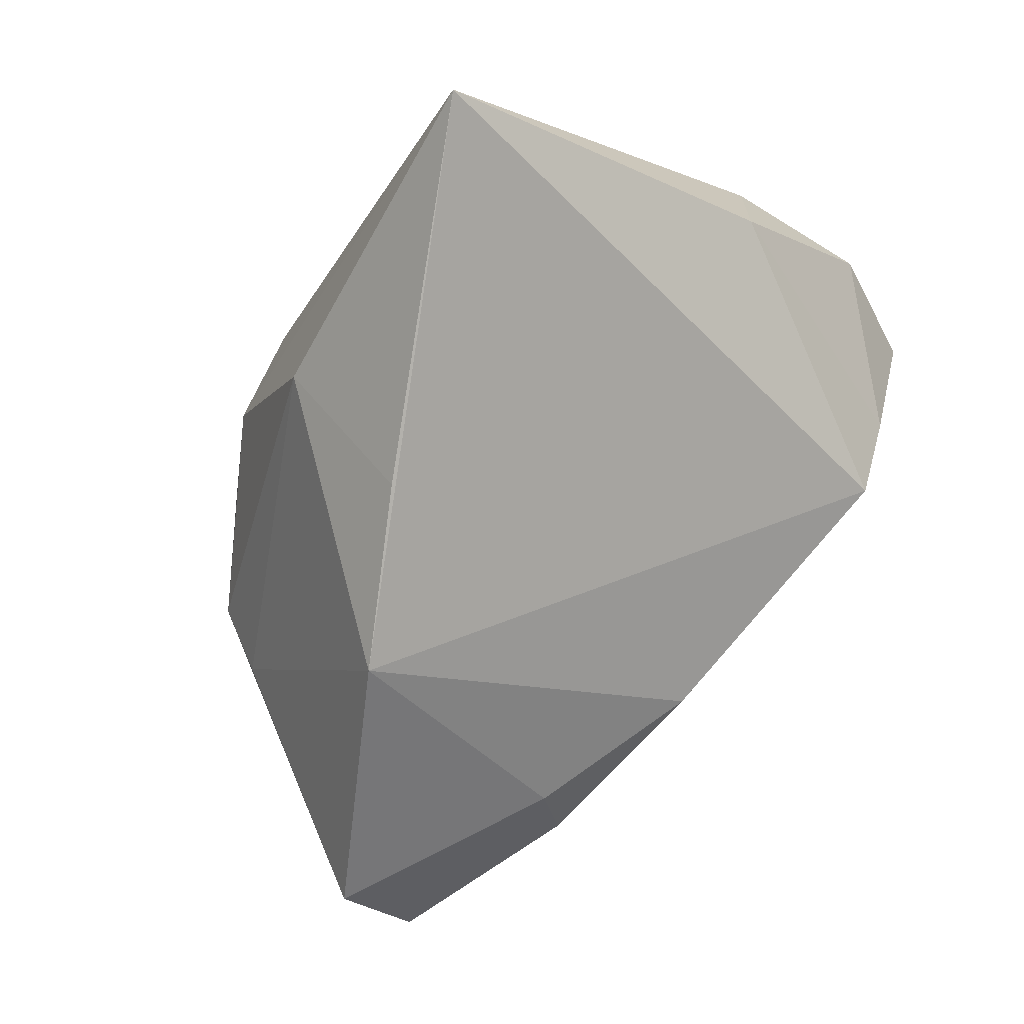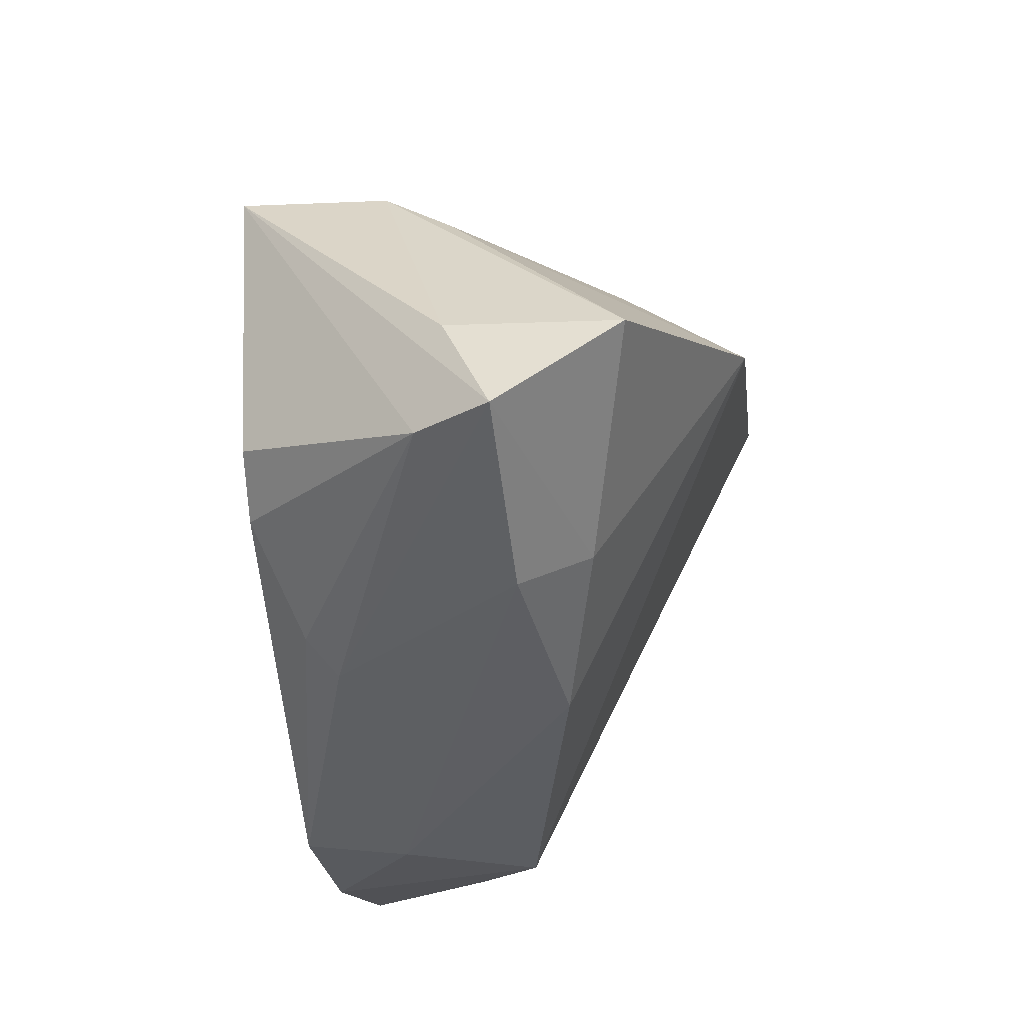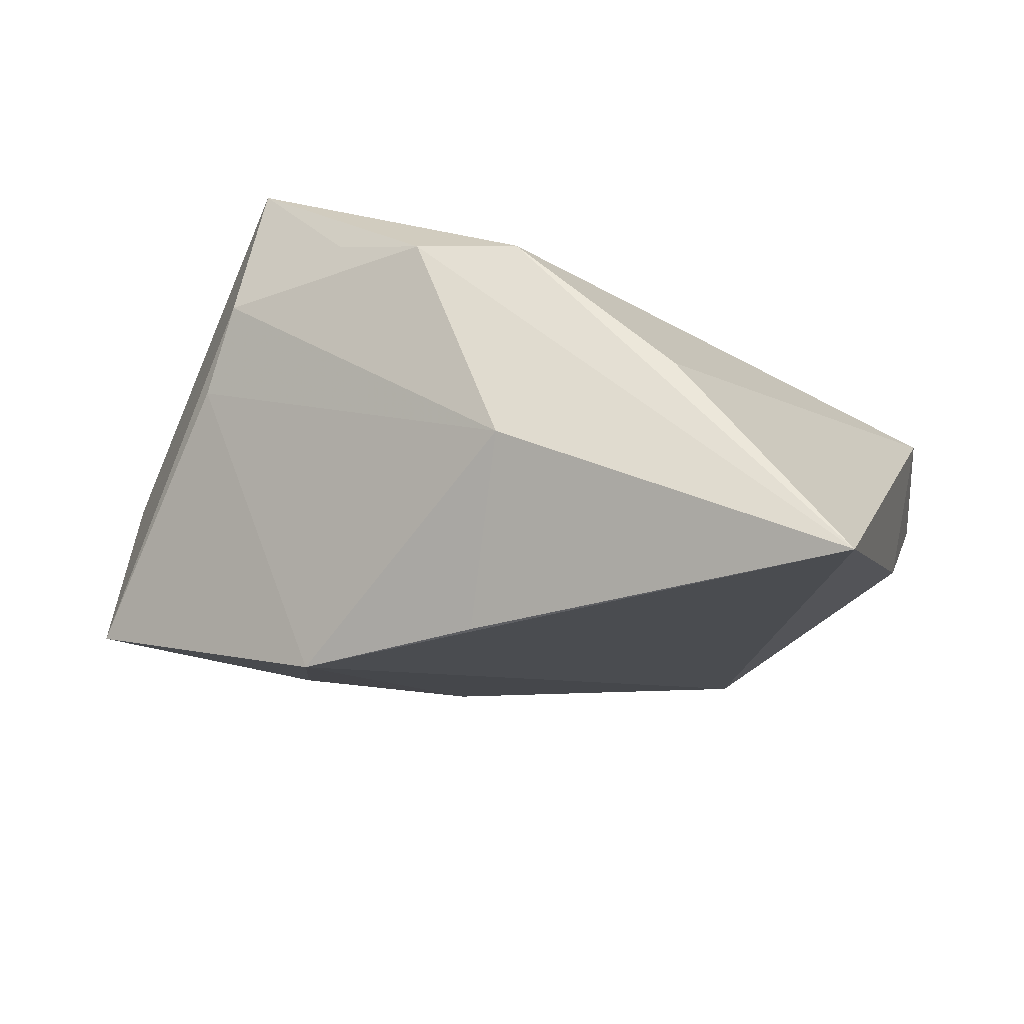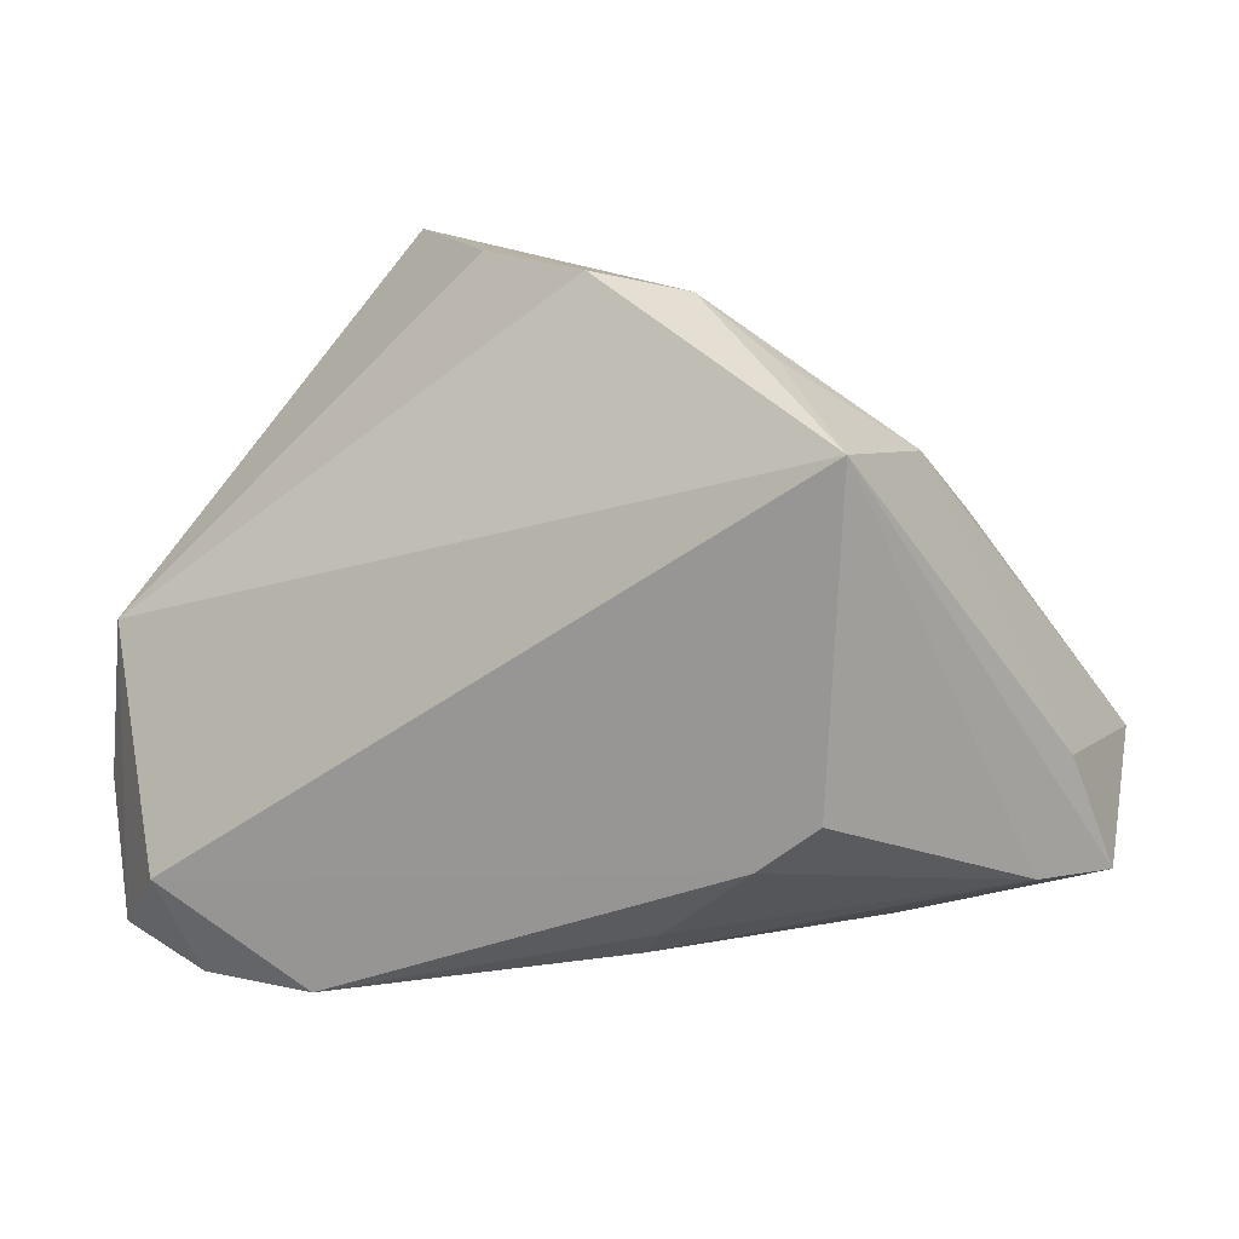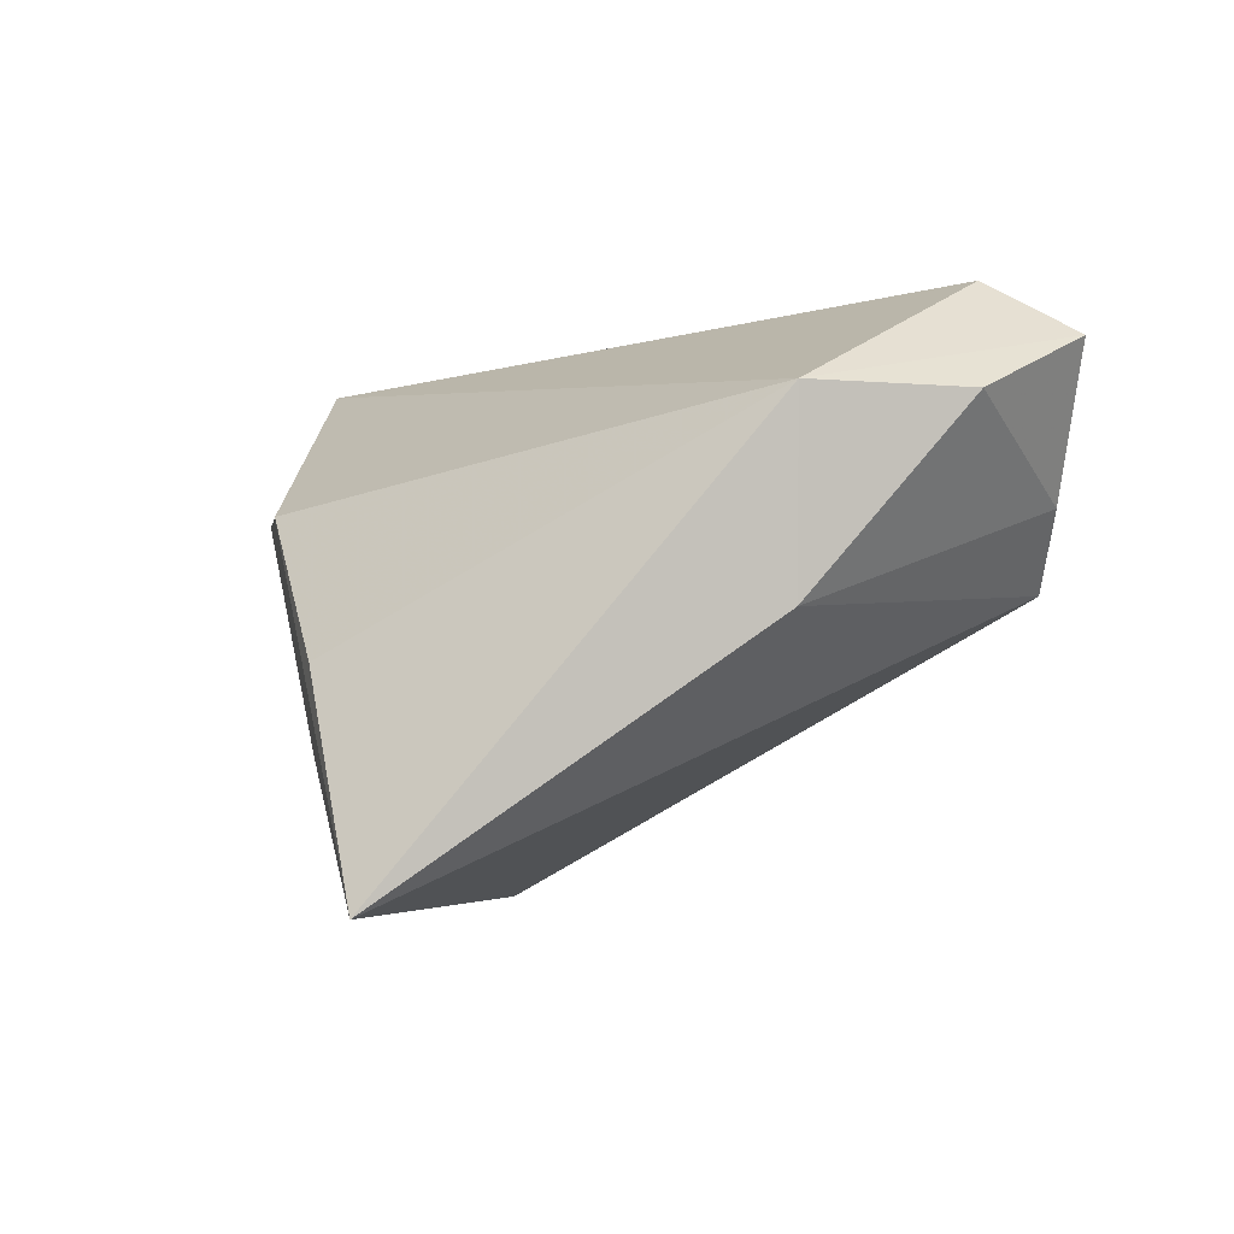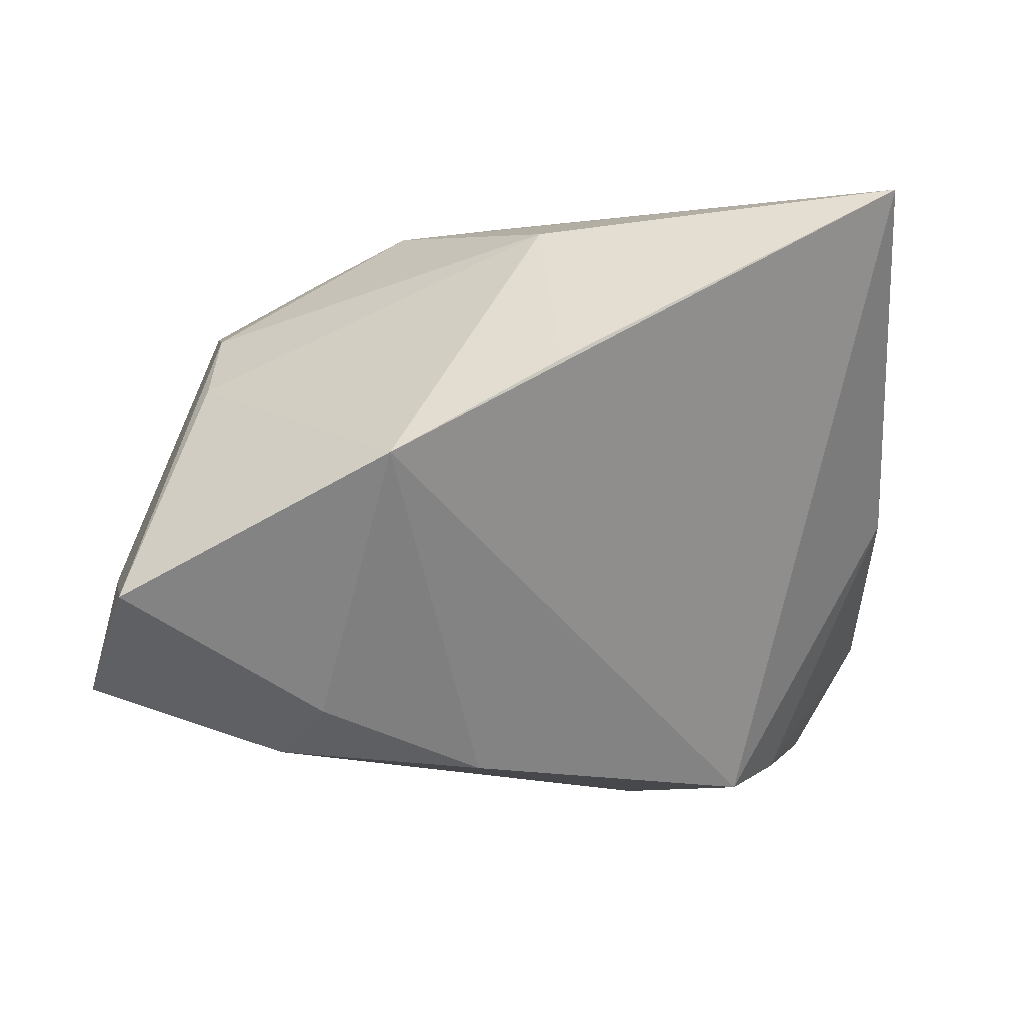
<metadata>
{"format":"obj","ext":"obj","renderer":"f3d","projection":"perspective","resolution":1024,"background":"white","views":[{"elev":-79.1,"azim":-126.5,"up":"+Z"},{"elev":-33.8,"azim":97.4,"up":"+Y"},{"elev":51.0,"azim":-173.1,"up":"+Y"},{"elev":12.8,"azim":24.4,"up":"+Y"},{"elev":-4.5,"azim":-107.7,"up":"+Z"},{"elev":-1.5,"azim":167.7,"up":"+Y"}]}
</metadata>
<code>
v 0.03961 0.02352 0.008108
v -0.0204 -0.0361 0.02744
v -0.02941 -0.0369 -0.002163
v 0.04204 0.01623 -0.0005971
v 0.03848 0.02577 0.02679
v 0.0171 -0.02628 0.0205
v 0.02909 -0.01667 0.02528
v 0.02573 0.03233 0.01205
v 0.00252 0.03984 0.007215
v 0.05362 -0.00866 -0.001743
v -0.0392 -0.02543 0.02936
v -0.03758 -0.03487 0.006248
v 0.002812 0.018 -0.03523
v 0.0512 -0.02146 0.001525
v 0.0331 -0.03053 -0.007625
v -0.03968 0.03984 -0.03523
v 0.03607 -0.01115 0.02493
v 0.02883 -0.02487 -0.01602
v -0.04907 -0.001281 -0.005696
v -0.01891 -0.03878 0.01376
v -0.01824 0.03984 -0.01002
v 0.01487 0.0381 0.007403
v 0.01382 -0.02995 0.01683
v 0.007933 -0.03279 -0.01086
v -0.05324 -0.01903 0.01562
v 0.001774 0.03537 -0.01909
v 0.05688 -0.02225 -0.007643
v 0.02347 0.006593 -0.03523
v -0.05159 -0.000534 0.01582
v -0.04713 -0.03339 0.02271
v 0.0542 -0.01047 -0.0223
v -0.03495 -0.03643 0.02588
f 9 16 21
f 9 21 29
f 29 16 19
f 29 21 16
f 9 29 5
f 15 18 27
f 10 5 27
f 11 5 29
f 25 29 19
f 19 12 25
f 5 10 1
f 16 26 13
f 13 28 16
f 26 28 13
f 7 17 5
f 5 11 7
f 7 11 2
f 2 6 7
f 30 25 12
f 30 11 29
f 29 25 30
f 3 30 12
f 16 28 3
f 19 16 3
f 3 12 19
f 31 1 10
f 31 10 27
f 27 18 31
f 18 28 31
f 22 1 26
f 22 16 9
f 22 26 16
f 9 5 22
f 14 7 6
f 17 7 14
f 27 5 14
f 5 17 14
f 23 6 2
f 2 20 23
f 23 20 15
f 23 14 6
f 23 15 27
f 27 14 23
f 2 11 32
f 11 30 32
f 32 20 2
f 32 3 20
f 30 3 32
f 15 20 24
f 20 3 24
f 18 15 24
f 24 28 18
f 24 3 28
f 4 31 28
f 1 31 4
f 4 28 26
f 26 1 4
f 5 1 8
f 8 22 5
f 1 22 8

</code>
